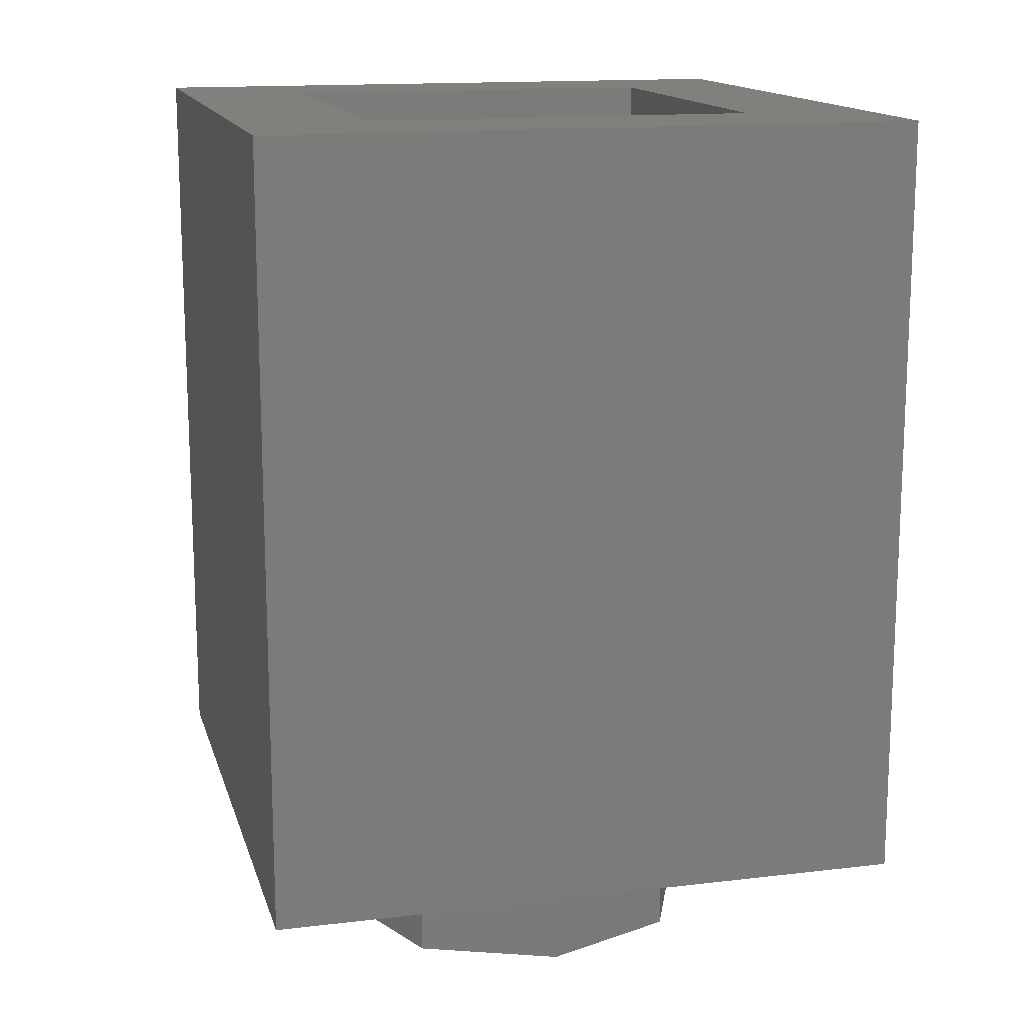
<metadata>
{"format":"stl","ext":"stl","renderer":"f3d","projection":"perspective","resolution":1024,"background":"white","views":[{"elev":14.7,"azim":-104.4,"up":"+Y"}]}
</metadata>
<code>
# stl→obj: 398 verts, 782 faces
v 0 0.0496 -0.4
v 0.0568 0.0696 -0.4
v 0.4 0 -0.4
v 0.102 0.1 -0.4
v 0.1268 0.1308 -0.4
v 0.24 0.158 -0.4
v 0.2164 0.1384 -0.4
v 0.234 0.1888 -0.4
v 0.2672 0.1816 -0.4
v 0.24 0.174 -0.4
v 0.3084 0.1808 -0.4
v 0.3172 0.1916 -0.4
v 0.324 0.3044 -0.4
v 0.3228 0.4532 -0.4
v 0.335 0.4684 -0.4
v 0.328 0.4332 -0.4
v 0.3672 0.5408 -0.4
v 0.3572 0.4788 -0.4
v 0.4 0.96 -0.4
v 0.346 0.5892 -0.4
v 0.3264 0.6108 -0.4
v 0.2984 0.718 -0.4
v 0.3252 0.7944 -0.4
v 0.3056 0.612 -0.4
v 0.2804 0.6988 -0.4
v 0.3232 0.8176 -0.4
v 0.3104 0.8352 -0.4
v 0.238 0.89 -0.4
v 0.266 0.8724 -0.4
v 0.1828 0.904 -0.4
v 0.0752 0.92 -0.4
v 0 0.924 -0.4
v -0.0752 0.92 -0.4
v -0.4 0.96 -0.4
v -0.1828 0.904 -0.4
v -0.238 0.89 -0.4
v -0.266 0.8724 -0.4
v -0.3232 0.8176 -0.4
v -0.3104 0.8352 -0.4
v -0.3252 0.7944 -0.4
v -0.2804 0.6988 -0.4
v -0.3056 0.612 -0.4
v -0.2984 0.718 -0.4
v -0.346 0.5892 -0.4
v -0.3264 0.6108 -0.4
v -0.3672 0.5408 -0.4
v -0.4 0 -0.4
v -0.3572 0.4788 -0.4
v -0.328 0.4332 -0.4
v -0.335 0.4684 -0.4
v -0.3228 0.4532 -0.4
v -0.3172 0.1916 -0.4
v -0.324 0.3044 -0.4
v -0.3084 0.1808 -0.4
v -0.2672 0.1816 -0.4
v -0.24 0.174 -0.4
v -0.234 0.1888 -0.4
v -0.2164 0.1384 -0.4
v -0.24 0.158 -0.4
v -0.102 0.1 -0.4
v -0.1268 0.1308 -0.4
v -0.0568 0.0696 -0.4
v -0.24 0.96 -0.24
v 0.24 0.96 -0.24
v 0.24 0.96 0.24
v 0.4 0.96 0.4
v -0.24 0.96 0.24
v -0.4 0.96 0.4
v 0 -0.16 -0.24
v 0 0 -0.24
v 0.1697 0 -0.1697
v 0.1697 -0.16 -0.1697
v 0.24 0 0
v 0.24 -0.16 0
v 0.1697 0 0.1697
v 0.1697 -0.16 0.1697
v -0 0 0.24
v -0 -0.16 0.24
v -0.1697 0 0.1697
v -0.1697 -0.16 0.1697
v -0.24 0 -0
v -0.24 -0.16 -0
v -0.1697 0 -0.1697
v -0.1697 -0.16 -0.1697
v -0.4 0 0.4
v 0.4 0 0.4
v -0.24 0.16 -0.24
v -0.24 0.16 0.24
v 0.24 0.16 -0.24
v 0.24 0.16 0.24
v 0.1416 0.1364 -0.4
v 0.3284 0.3964 -0.4
v 0.3084 0.3308 -0.4
v 0.31 0.3636 -0.4
v 0.2956 0.3428 -0.4
v 0.296 0.3536 -0.4
v 0.2464 0.682 -0.4
v 0.2536 0.6392 -0.4
v 0.292 0.8352 -0.4
v -0.292 0.8352 -0.4
v -0.2536 0.6392 -0.4
v -0.2464 0.682 -0.4
v -0.3284 0.3964 -0.4
v -0.3084 0.3308 -0.4
v -0.31 0.3636 -0.4
v -0.296 0.3536 -0.4
v -0.2956 0.3428 -0.4
v -0.1416 0.1364 -0.4
v 0 -0.16 0
v 0.0596 0.1148 -0.4
v 0 0.198 -0.4
v 0.0124 0.1172 -0.4
v 0 0.1152 -0.4
v 0.0544 0.1396 -0.4
v 0.0544 0.118 -0.4
v 0.0792 0.158 -0.4
v 0.2488 0.2488 -0.4
v 0.2536 0.3256 -0.4
v 0.2716 0.385 -0.4
v 0.0648 0.7984 -0.4
v 0.1256 0.7932 -0.4
v 0.1172 0.7568 -0.4
v 0.2304 0.836 -0.4
v 0.2128 0.4932 -0.4
v 0.2472 0.5092 -0.4
v 0.2452 0.482 -0.4
v 0.2724 0.5796 -0.4
v 0.2912 0.5712 -0.4
v 0.2644 0.5232 -0.4
v -0.2644 0.5232 -0.4
v -0.2912 0.5712 -0.4
v -0.2724 0.5796 -0.4
v -0.2452 0.482 -0.4
v -0.2472 0.5092 -0.4
v -0.2128 0.4932 -0.4
v -0.2304 0.836 -0.4
v -0.1172 0.7568 -0.4
v -0.1256 0.7932 -0.4
v -0.0648 0.7984 -0.4
v -0.2716 0.385 -0.4
v -0.2536 0.3256 -0.4
v -0.2488 0.2488 -0.4
v -0.0544 0.1396 -0.4
v -0.0792 0.158 -0.4
v -0.0544 0.118 -0.4
v -0.0124 0.1172 -0.4
v -0.0596 0.1148 -0.4
v -0.0892 0.2296 -0.4
v -0.0724 0.3328 -0.4
v -0.0428 0.316 -0.4
v -0.1212 0.346 -0.4
v -0.1092 0.3488 -0.4
v -0.1784 0.4912 -0.4
v -0.1484 0.47 -0.4
v -0.1344 0.386 -0.4
v -0.1008 0.4576 -0.4
v -0.084 0.4204 -0.4
v -0.0968 0.4008 -0.4
v -0.0708 0.4296 -0.4
v -0.1284 0.5156 -0.4
v -0.0952 0.508 -0.4
v -0.094 0.4824 -0.4
v -0.0584 0.508 -0.4
v -0.0388 0.4832 -0.4
v -0.0552 0.4756 -0.4
v -0.1332 0.5296 -0.4
v -0.1224 0.548 -0.4
v -0.1128 0.5232 -0.4
v -0.1288 0.5548 -0.4
v -0.1272 0.5656 -0.4
v -0.1188 0.5632 -0.4
v -0.1408 0.596 -0.4
v -0.1232 0.5708 -0.4
v -0.1176 0.614 -0.4
v -0.0996 0.6144 -0.4
v -0.1036 0.5864 -0.4
v -0.0476 0.5676 -0.4
v -0.0348 0.5916 -0.4
v -0.0204 0.5672 -0.4
v -0.0192 0.5972 -0.4
v 0.006 0.6084 -0.4
v -0.0044 0.5812 -0.4
v -0.0676 0.6604 -0.4
v -0.0476 0.644 -0.4
v -0.0668 0.6352 -0.4
v -0.0432 0.6948 -0.4
v 0 0.6992 -0.4
v -0.0112 0.6688 -0.4
v 0.0456 0.5956 -0.4
v 0.16 0.628 -0.4
v 0.09 0.5888 -0.4
v 0.0492 0.5844 -0.4
v 0.0724 0.576 -0.4
v 0.0664 0.5524 -0.4
v 0.1008 0.4204 -0.4
v 0.1096 0.4188 -0.4
v 0.106 0.4148 -0.4
v 0.1212 0.3916 -0.4
v 0.146 0.3748 -0.4
v 0.128 0.3636 -0.4
v 0.0164 0.3088 -0.4
v 0.044 0.2932 -0.4
v 0.0236 0.2804 -0.4
v -0.158 0.5108 -0.4
v -0.16 0.628 -0.4
v -0.1108 0.702 -0.4
v -0.0608 0.6748 -0.4
v 0.108 0.362 -0.4
v 0.2192 0.2652 -0.4
v 0.1592 0.3908 -0.4
v 0.2216 0.3304 -0.4
v 0.17 0.4736 -0.4
v 0.184 0.4568 -0.4
v -0.026 0.3536 -0.4
v 0.0188 0.316 -0.4
v 0.0528 0.3516 -0.4
v 0.0328 0.3336 -0.4
v -0.0368 0.362 -0.4
v 0.0464 0.388 -0.4
v 0.0484 0.3752 -0.4
v -0.1352 0.3792 -0.4
v -0.1172 0.3804 -0.4
v -0.0852 0.3692 -0.4
v -0.1056 0.3844 -0.4
v -0.13 0.4544 -0.4
v 0 0.6228 -0.4
v 0.0284 0.6244 -0.4
v -0.022 0.6608 -0.4
v -0.0212 0.6364 -0.4
v 0.0948 0.5784 -0.4
v 0.1 0.5332 -0.4
v 0.1156 0.5508 -0.4
v 0.1204 0.5384 -0.4
v 0.0744 0.4232 -0.4
v 0.0744 0.4568 -0.4
v 0.0972 0.4356 -0.4
v 0.0908 0.39 -0.4
v 0.1076 0.388 -0.4
v 0.1324 0.4028 -0.4
v 0.1332 0.4324 -0.4
v 0.1484 0.452 -0.4
v 0.1524 0.4464 -0.4
v 0.0352 0.1052 -0.4
v 0.0508 0.1052 -0.4
v 0.118 0.1792 -0.4
v 0.1864 0.1976 -0.4
v 0.156 0.192 -0.4
v 0.2108 0.1972 -0.4
v 0.0676 0.1992 -0.4
v 0.1288 0.2088 -0.4
v 0.1888 0.2244 -0.4
v 0.2536 0.3756 -0.4
v 0.2828 0.4264 -0.4
v 0.276 0.4448 -0.4
v 0.2524 0.4648 -0.4
v 0.3108 0.4948 -0.4
v 0.2988 0.5108 -0.4
v 0.2856 0.524 -0.4
v 0.3216 0.4984 -0.4
v 0.318 0.5332 -0.4
v 0.3124 0.554 -0.4
v 0.2444 0.584 -0.4
v 0.206 0.6236 -0.4
v 0.2272 0.5948 -0.4
v 0.194 0.6532 -0.4
v 0.202 0.7364 -0.4
v 0.1692 0.6956 -0.4
v 0.1776 0.7528 -0.4
v 0.1892 0.778 -0.4
v 0.2368 0.7312 -0.4
v 0.254 0.7396 -0.4
v 0.2676 0.77 -0.4
v 0.2708 0.7968 -0.4
v 0.2284 0.7988 -0.4
v 0.214 0.8468 -0.4
v 0.148 0.862 -0.4
v 0.033 0.874 -0.4
v 0 0.8752 -0.4
v 0 0.2252 -0.4
v 0.0496 0.2256 -0.4
v 0.0892 0.2296 -0.4
v 0.1416 0.2384 -0.4
v 0.2216 0.42 -0.4
v 0.188 0.5624 -0.4
v 0.1108 0.702 -0.4
v 0.0624 0.7476 -0.4
v 0 0.7844 -0.4
v -0.2284 0.7988 -0.4
v -0.254 0.7396 -0.4
v -0.2676 0.77 -0.4
v -0.2708 0.7968 -0.4
v -0.202 0.7364 -0.4
v -0.2368 0.7312 -0.4
v -0.1892 0.778 -0.4
v -0.1776 0.7528 -0.4
v -0.214 0.8468 -0.4
v -0.148 0.862 -0.4
v -0.033 0.874 -0.4
v -0.0624 0.7476 -0.4
v -0.1692 0.6956 -0.4
v -0.194 0.6532 -0.4
v -0.188 0.5624 -0.4
v -0.206 0.6236 -0.4
v -0.2272 0.5948 -0.4
v -0.2444 0.584 -0.4
v -0.2856 0.524 -0.4
v -0.3124 0.554 -0.4
v -0.2988 0.5108 -0.4
v -0.318 0.5332 -0.4
v -0.3108 0.4948 -0.4
v -0.3216 0.4984 -0.4
v -0.2216 0.42 -0.4
v -0.2524 0.4648 -0.4
v -0.276 0.4448 -0.4
v -0.2828 0.4264 -0.4
v -0.2536 0.3756 -0.4
v -0.2216 0.3304 -0.4
v -0.2192 0.2652 -0.4
v -0.1888 0.2244 -0.4
v -0.1416 0.2384 -0.4
v -0.1288 0.2088 -0.4
v -0.0676 0.1992 -0.4
v -0.0496 0.2256 -0.4
v -0.2108 0.1972 -0.4
v -0.1864 0.1976 -0.4
v -0.156 0.192 -0.4
v -0.118 0.1792 -0.4
v -0.0508 0.1052 -0.4
v -0.0352 0.1052 -0.4
v -0.0132 0.3044 -0.4
v 0 0.2792 -0.4
v -0.0932 0.354 -0.4
v -0.0724 0.3452 -0.4
v -0.0656 0.3504 -0.4
v -0.058 0.3656 -0.4
v -0.058 0.3496 -0.4
v -0.0672 0.3844 -0.4
v -0.0568 0.3764 -0.4
v -0.042 0.3416 -0.4
v -0.0284 0.3468 -0.4
v -0.1344 0.3536 -0.4
v -0.1448 0.3692 -0.4
v -0.1444 0.3748 -0.4
v -0.1244 0.3848 -0.4
v -0.0696 0.4468 -0.4
v -0.066 0.4404 -0.4
v -0.1492 0.486 -0.4
v -0.0588 0.4672 -0.4
v -0.0904 0.5156 -0.4
v -0.0332 0.5028 -0.4
v -0.028 0.4972 -0.4
v -0.098 0.526 -0.4
v -0.0724 0.5216 -0.4
v -0.0896 0.5548 -0.4
v -0.0724 0.5328 -0.4
v -0.074 0.5532 -0.4
v -0.0656 0.5416 -0.4
v -0.1484 0.5464 -0.4
v -0.116 0.5856 -0.4
v -0.113 0.5756 -0.4
v -0.0732 0.6004 -0.4
v -0.0908 0.5772 -0.4
v -0.022 0.61 -0.4
v -0.0312 0.6144 -0.4
v -0.052 0.6208 -0.4
v -0.0356 0.6368 -0.4
v -0.0376 0.6512 -0.4
v -0.0356 0.6672 -0.4
v 0.0488 0.538 -0.4
v 0.036 0.5424 -0.4
v 0.0968 0.5576 -0.4
v 0.1204 0.5116 -0.4
v 0.1416 0.4932 -0.4
v 0.1048 0.4852 -0.4
v 0.1392 0.4836 -0.4
v 0.1348 0.458 -0.4
v 0.1224 0.458 -0.4
v 0.102 0.472 -0.4
v 0.1136 0.4528 -0.4
v 0.1092 0.4404 -0.4
v 0.1856 0.4404 -0.4
v 0.182 0.428 -0.4
v 0.1648 0.4216 -0.4
v 0.0836 0.3664 -0.4
v 0.0792 0.3392 -0.4
v 0.0664 0.3132 -0.4
v 0.0352 0.3212 -0.4
v 0.0352 0.4136 -0.4
v 0.0792 0.4044 -0.4
v 0.0376 0.4296 -0.4
v 0.0296 0.4488 -0.4
v 0.0388 0.482 -0.4
v 0.0768 0.4724 -0.4
v 0.0432 0.5084 -0.4
v 0.0848 0.4948 -0.4
v 0.074 0.5332 -0.4
v 0.0948 0.5184 -0.4
v 0.0864 0.54 -0.4
f 1 2 3
f 4 3 2
f 5 3 4
f 6 3 7
f 8 9 10
f 11 3 9
f 12 3 11
f 13 3 12
f 14 15 16
f 17 3 18
f 19 3 17
f 20 19 17
f 21 19 20
f 22 23 24
f 22 24 25
f 26 19 23
f 27 19 26
f 28 19 29
f 30 19 28
f 31 19 30
f 19 31 32
f 32 33 34
f 35 34 33
f 36 34 35
f 37 34 36
f 38 34 39
f 40 34 38
f 41 42 43
f 42 40 43
f 44 34 45
f 46 34 44
f 46 47 34
f 48 47 46
f 49 50 51
f 52 47 53
f 54 47 52
f 55 47 54
f 56 55 57
f 58 47 59
f 60 47 61
f 62 47 60
f 47 62 1
f 47 1 3
f 32 34 19
f 63 64 19
f 63 19 34
f 19 64 65
f 19 65 66
f 65 67 68
f 65 68 66
f 68 67 63
f 68 63 34
f 69 70 71
f 69 71 72
f 72 71 73
f 72 73 74
f 74 73 75
f 74 75 76
f 76 75 77
f 76 77 78
f 78 77 79
f 78 79 80
f 80 79 81
f 80 81 82
f 82 81 83
f 82 83 84
f 84 83 70
f 84 70 69
f 85 47 3
f 85 3 86
f 85 86 66
f 85 66 68
f 86 3 19
f 86 19 66
f 47 85 68
f 47 68 34
f 87 63 67
f 87 67 88
f 89 64 63
f 89 63 87
f 90 65 64
f 90 64 89
f 88 67 65
f 88 65 90
f 89 87 88
f 89 88 90
f 7 3 5
f 7 5 91
f 9 3 6
f 9 6 10
f 18 3 13
f 18 13 92
f 93 94 92
f 93 92 13
f 95 96 94
f 95 94 93
f 16 15 18
f 16 18 92
f 23 19 21
f 23 21 24
f 97 25 24
f 97 24 98
f 27 99 29
f 27 29 19
f 34 37 100
f 34 100 39
f 101 42 41
f 101 41 102
f 42 45 34
f 42 34 40
f 103 48 50
f 103 50 49
f 104 105 106
f 104 106 107
f 53 103 105
f 53 105 104
f 103 53 47
f 103 47 48
f 56 59 47
f 56 47 55
f 108 61 47
f 108 47 58
f 109 69 72
f 109 72 74
f 109 74 76
f 109 76 78
f 109 78 80
f 109 80 82
f 109 82 84
f 109 84 69
f 110 5 4
f 111 112 113
f 114 115 111
f 111 116 114
f 117 13 12
f 95 93 118
f 119 92 94
f 120 121 122
f 29 99 123
f 124 125 126
f 127 128 129
f 130 131 132
f 133 134 135
f 136 100 37
f 137 138 139
f 105 103 140
f 141 104 107
f 52 53 142
f 143 144 111
f 111 145 143
f 113 146 111
f 60 61 147
f 148 149 150
f 151 152 149
f 153 154 155
f 156 157 158
f 156 159 157
f 160 161 162
f 163 164 165
f 166 167 168
f 169 170 171
f 172 173 170
f 174 175 176
f 177 178 179
f 180 181 182
f 183 184 185
f 186 187 188
f 189 190 191
f 192 193 194
f 195 196 197
f 198 199 200
f 201 202 203
f 135 204 153
f 205 174 172
f 206 207 183
f 208 200 209
f 199 210 211
f 212 124 213
f 214 215 201
f 214 216 217
f 218 219 220
f 221 222 223
f 222 224 223
f 225 162 156
f 226 227 181
f 228 188 229
f 193 191 230
f 231 232 233
f 234 235 236
f 237 197 238
f 196 239 198
f 240 241 242
f 243 1 113
f 243 113 112
f 1 243 244
f 1 244 2
f 244 110 4
f 244 4 2
f 115 114 5
f 115 5 110
f 114 116 91
f 114 91 5
f 116 245 7
f 116 7 91
f 246 7 245
f 246 245 247
f 246 248 8
f 246 8 7
f 7 8 10
f 7 10 6
f 112 111 115
f 112 115 243
f 243 115 110
f 243 110 244
f 111 249 245
f 111 245 116
f 249 250 247
f 249 247 245
f 247 250 251
f 247 251 246
f 246 251 117
f 246 117 248
f 248 117 9
f 248 9 8
f 9 117 12
f 9 12 11
f 118 93 13
f 118 13 117
f 118 252 96
f 118 96 95
f 252 119 94
f 252 94 96
f 253 16 92
f 253 92 119
f 254 14 16
f 254 16 253
f 254 255 15
f 254 15 14
f 126 256 15
f 126 15 255
f 125 257 256
f 125 256 126
f 129 258 257
f 129 257 125
f 256 259 18
f 256 18 15
f 259 260 17
f 259 17 18
f 261 20 17
f 261 17 260
f 128 21 20
f 128 20 261
f 127 24 21
f 127 21 128
f 262 98 24
f 262 24 127
f 263 98 262
f 263 262 264
f 265 97 98
f 265 98 263
f 266 97 265
f 266 265 267
f 122 268 266
f 122 266 267
f 122 121 269
f 122 269 268
f 266 270 25
f 266 25 97
f 270 271 22
f 270 22 25
f 271 272 23
f 271 23 22
f 273 26 23
f 273 23 272
f 99 27 26
f 99 26 273
f 274 123 99
f 274 99 273
f 275 28 29
f 275 29 123
f 276 30 28
f 276 28 275
f 277 31 30
f 277 30 276
f 278 32 31
f 278 31 277
f 279 280 249
f 279 249 111
f 280 281 250
f 280 250 249
f 281 282 251
f 281 251 250
f 282 209 117
f 282 117 251
f 209 211 118
f 209 118 117
f 283 252 118
f 283 118 211
f 252 283 253
f 252 253 119
f 253 283 255
f 253 255 254
f 255 283 124
f 255 124 126
f 257 260 259
f 257 259 256
f 258 261 260
f 258 260 257
f 129 128 261
f 129 261 258
f 125 262 127
f 125 127 129
f 264 262 125
f 264 125 124
f 284 263 264
f 284 264 124
f 190 265 263
f 190 263 284
f 285 267 265
f 285 265 190
f 286 122 267
f 286 267 285
f 287 120 122
f 287 122 286
f 278 277 120
f 278 120 287
f 120 277 276
f 120 276 121
f 121 276 275
f 121 275 269
f 269 275 123
f 269 123 274
f 268 269 274
f 268 274 266
f 271 270 266
f 271 266 274
f 273 272 271
f 273 271 274
f 288 289 290
f 288 290 291
f 288 292 293
f 288 293 289
f 292 288 294
f 292 294 295
f 288 136 296
f 288 296 294
f 294 296 297
f 294 297 138
f 138 297 298
f 138 298 139
f 287 139 298
f 287 298 278
f 299 137 139
f 299 139 287
f 206 300 137
f 206 137 299
f 205 301 300
f 205 300 206
f 302 303 301
f 302 301 205
f 135 304 303
f 135 303 302
f 135 134 305
f 135 305 304
f 130 132 305
f 130 305 134
f 306 307 131
f 306 131 130
f 308 309 307
f 308 307 306
f 310 311 309
f 310 309 308
f 133 135 312
f 133 312 313
f 314 313 312
f 314 312 315
f 140 315 312
f 140 312 316
f 317 141 316
f 317 316 312
f 142 141 317
f 142 317 318
f 319 142 318
f 319 318 320
f 321 319 320
f 321 320 148
f 322 321 148
f 322 148 323
f 111 322 323
f 111 323 279
f 298 33 32
f 298 32 278
f 297 35 33
f 297 33 298
f 296 36 35
f 296 35 297
f 136 37 36
f 136 36 296
f 291 100 136
f 291 136 288
f 291 38 39
f 291 39 100
f 290 40 38
f 290 38 291
f 43 40 290
f 43 290 289
f 41 43 289
f 41 289 293
f 102 41 293
f 102 293 292
f 295 294 138
f 295 138 137
f 300 292 295
f 300 295 137
f 300 301 102
f 300 102 292
f 303 101 102
f 303 102 301
f 304 305 101
f 304 101 303
f 132 42 101
f 132 101 305
f 131 45 42
f 131 42 132
f 307 44 45
f 307 45 131
f 309 46 44
f 309 44 307
f 48 46 309
f 48 309 311
f 50 48 311
f 50 311 310
f 134 308 306
f 134 306 130
f 133 310 308
f 133 308 134
f 313 50 310
f 313 310 133
f 51 50 313
f 51 313 314
f 315 49 51
f 315 51 314
f 140 103 49
f 140 49 315
f 106 105 140
f 106 140 316
f 107 106 316
f 107 316 141
f 142 53 104
f 142 104 141
f 54 52 142
f 54 142 55
f 57 55 142
f 57 142 324
f 324 142 319
f 324 319 325
f 325 319 321
f 325 321 326
f 327 326 321
f 327 321 322
f 144 327 322
f 144 322 111
f 328 147 145
f 328 145 329
f 329 145 111
f 329 111 146
f 59 56 57
f 59 57 58
f 58 57 324
f 58 324 325
f 326 327 58
f 326 58 325
f 108 58 327
f 108 327 144
f 61 108 144
f 61 144 143
f 147 61 143
f 147 143 145
f 62 60 147
f 62 147 328
f 62 328 329
f 62 329 1
f 146 113 1
f 146 1 329
f 323 330 331
f 323 331 279
f 148 150 330
f 148 330 323
f 320 151 149
f 320 149 148
f 152 332 333
f 152 333 149
f 332 223 334
f 332 334 333
f 223 335 336
f 223 336 334
f 223 337 338
f 223 338 335
f 336 335 218
f 336 218 339
f 339 218 214
f 339 214 340
f 318 341 151
f 318 151 320
f 317 342 341
f 317 341 318
f 317 312 343
f 317 343 342
f 312 155 221
f 312 221 343
f 312 135 153
f 312 153 155
f 154 225 344
f 154 344 155
f 225 156 222
f 225 222 344
f 158 224 222
f 158 222 156
f 156 345 346
f 156 346 159
f 153 204 347
f 153 347 154
f 204 160 162
f 204 162 347
f 161 165 348
f 161 348 162
f 161 349 163
f 161 163 165
f 163 350 351
f 163 351 164
f 352 353 163
f 352 163 349
f 353 352 354
f 353 354 355
f 354 356 357
f 354 357 355
f 167 354 352
f 167 352 168
f 358 169 167
f 358 167 166
f 358 172 170
f 358 170 169
f 359 360 173
f 359 173 172
f 172 174 176
f 172 176 359
f 176 175 361
f 176 361 362
f 362 361 178
f 362 178 177
f 178 180 182
f 178 182 179
f 363 226 181
f 363 181 180
f 364 229 226
f 364 226 363
f 365 366 229
f 365 229 364
f 185 184 366
f 185 366 365
f 183 207 367
f 183 367 184
f 367 207 186
f 367 186 368
f 186 188 228
f 186 228 368
f 188 187 285
f 188 285 227
f 285 187 287
f 285 287 286
f 227 285 190
f 227 190 189
f 189 191 193
f 189 193 192
f 194 369 370
f 194 370 192
f 191 190 284
f 191 284 230
f 230 284 232
f 230 232 371
f 232 284 124
f 232 124 233
f 372 233 124
f 372 124 373
f 374 372 373
f 374 373 375
f 374 375 376
f 374 376 377
f 378 374 377
f 378 377 379
f 236 378 379
f 236 379 380
f 236 380 196
f 236 196 195
f 376 375 212
f 376 212 241
f 241 212 213
f 241 213 242
f 213 381 382
f 213 382 242
f 382 383 240
f 382 240 242
f 240 383 210
f 240 210 239
f 198 239 210
f 198 210 199
f 238 198 200
f 238 200 208
f 384 237 238
f 384 238 208
f 220 219 237
f 220 237 384
f 220 384 385
f 220 385 216
f 217 216 385
f 217 385 386
f 217 386 202
f 217 202 387
f 201 215 387
f 201 387 202
f 330 201 203
f 330 203 331
f 388 389 237
f 388 237 219
f 388 390 234
f 388 234 389
f 391 235 234
f 391 234 390
f 391 392 393
f 391 393 235
f 392 394 395
f 392 395 393
f 394 396 397
f 394 397 395
f 396 398 231
f 396 231 397
f 135 302 358
f 135 358 204
f 204 358 166
f 204 166 160
f 166 168 161
f 166 161 160
f 168 352 349
f 168 349 161
f 302 205 172
f 302 172 358
f 205 206 183
f 205 183 174
f 174 183 185
f 174 185 175
f 175 185 365
f 175 365 361
f 361 365 364
f 361 364 178
f 178 364 363
f 178 363 180
f 206 299 186
f 206 186 207
f 299 287 187
f 299 187 186
f 279 331 203
f 279 203 280
f 203 202 281
f 203 281 280
f 202 386 282
f 202 282 281
f 386 385 209
f 386 209 282
f 385 384 208
f 385 208 209
f 200 199 211
f 200 211 209
f 382 211 210
f 382 210 383
f 211 382 381
f 211 381 283
f 213 124 283
f 213 283 381
f 373 124 212
f 373 212 375
f 149 333 334
f 149 334 336
f 149 336 339
f 149 339 150
f 150 339 340
f 150 340 330
f 340 214 201
f 340 201 330
f 215 214 217
f 215 217 387
f 218 220 216
f 218 216 214
f 335 388 219
f 335 219 218
f 335 338 390
f 335 390 388
f 338 337 391
f 338 391 390
f 151 341 332
f 151 332 152
f 221 223 332
f 221 332 341
f 342 343 221
f 342 221 341
f 221 155 344
f 221 344 222
f 224 158 337
f 224 337 223
f 158 157 159
f 158 159 337
f 337 159 346
f 337 346 391
f 347 162 225
f 347 225 154
f 156 162 348
f 156 348 345
f 345 348 391
f 345 391 346
f 348 165 164
f 348 164 391
f 164 351 392
f 164 392 391
f 350 394 392
f 350 392 351
f 163 192 370
f 163 370 350
f 353 355 357
f 353 357 163
f 192 163 357
f 192 357 179
f 356 177 179
f 356 179 357
f 362 177 356
f 362 356 354
f 169 171 354
f 169 354 167
f 170 173 360
f 170 360 171
f 171 360 362
f 171 362 354
f 359 176 362
f 359 362 360
f 179 182 189
f 179 189 192
f 182 181 227
f 182 227 189
f 229 188 227
f 229 227 226
f 367 368 228
f 367 228 229
f 184 367 229
f 184 229 366
f 350 370 369
f 350 369 394
f 369 194 396
f 369 396 394
f 194 371 398
f 194 398 396
f 230 371 194
f 230 194 193
f 398 371 232
f 398 232 231
f 231 233 372
f 231 372 397
f 397 372 374
f 397 374 395
f 393 395 374
f 393 374 378
f 235 393 378
f 235 378 236
f 234 236 195
f 234 195 389
f 389 195 197
f 389 197 237
f 197 196 198
f 197 198 238
f 380 240 239
f 380 239 196
f 380 379 377
f 380 377 240
f 377 376 241
f 377 241 240

</code>
